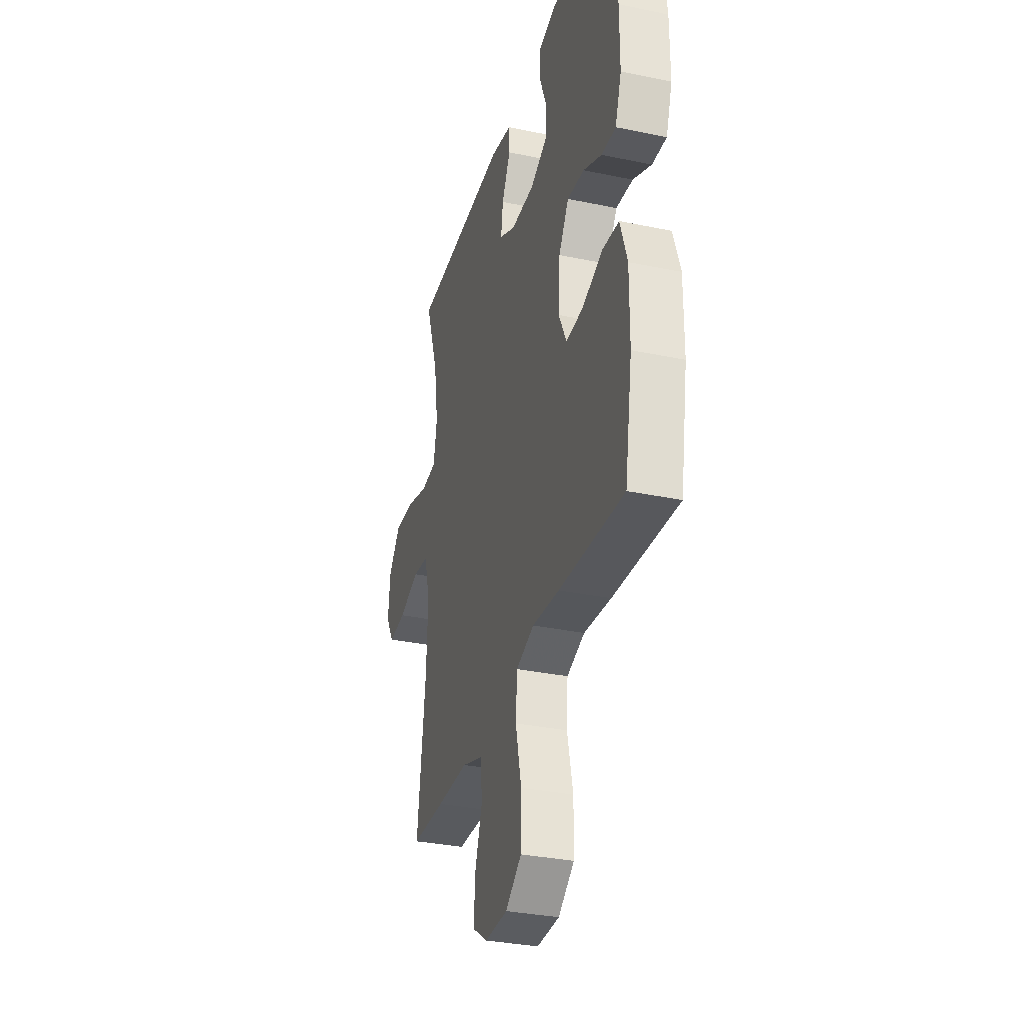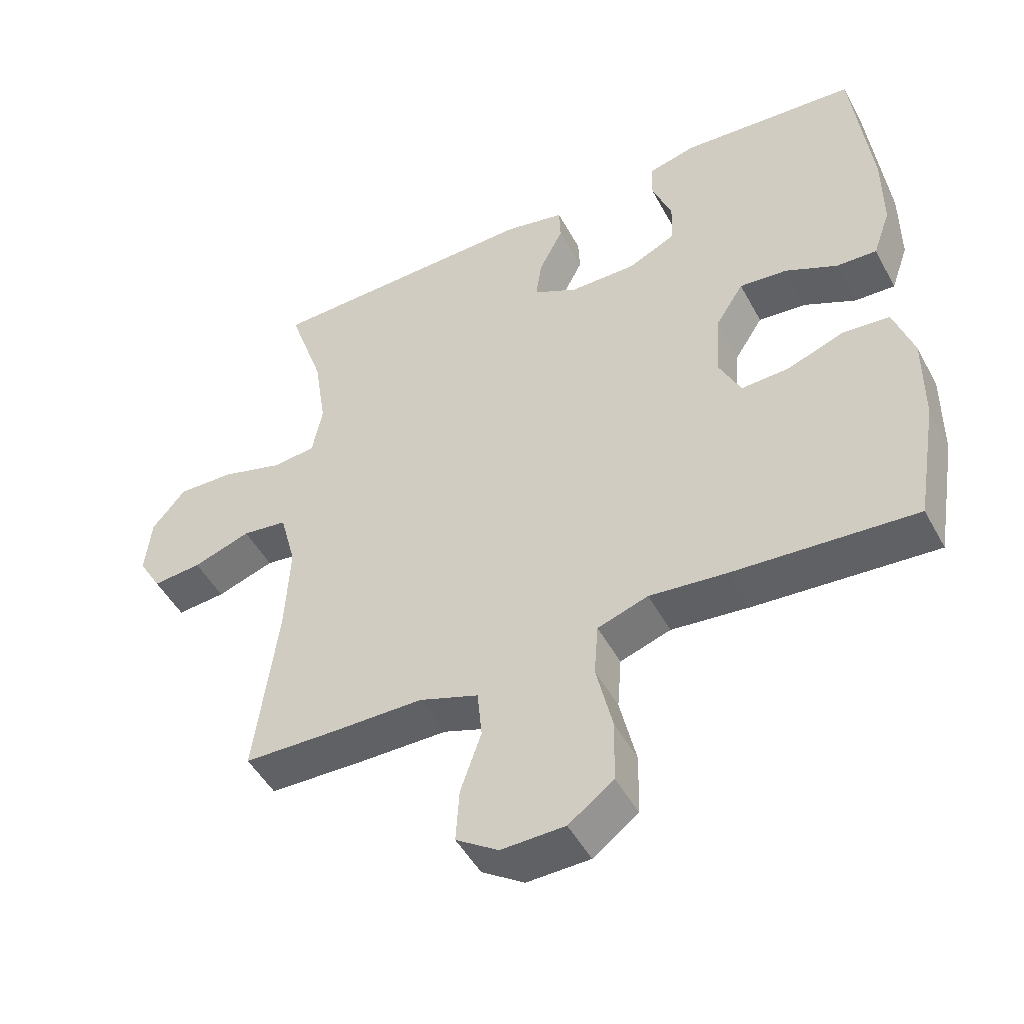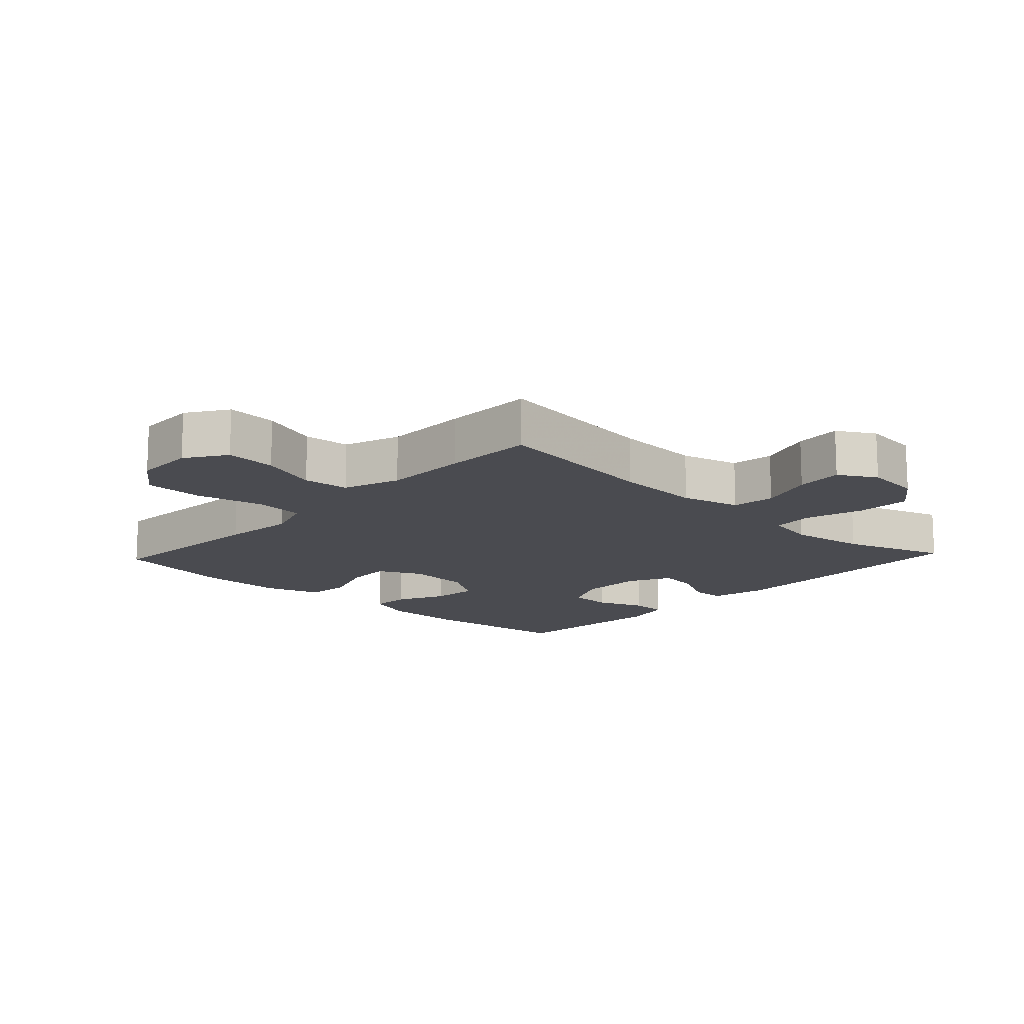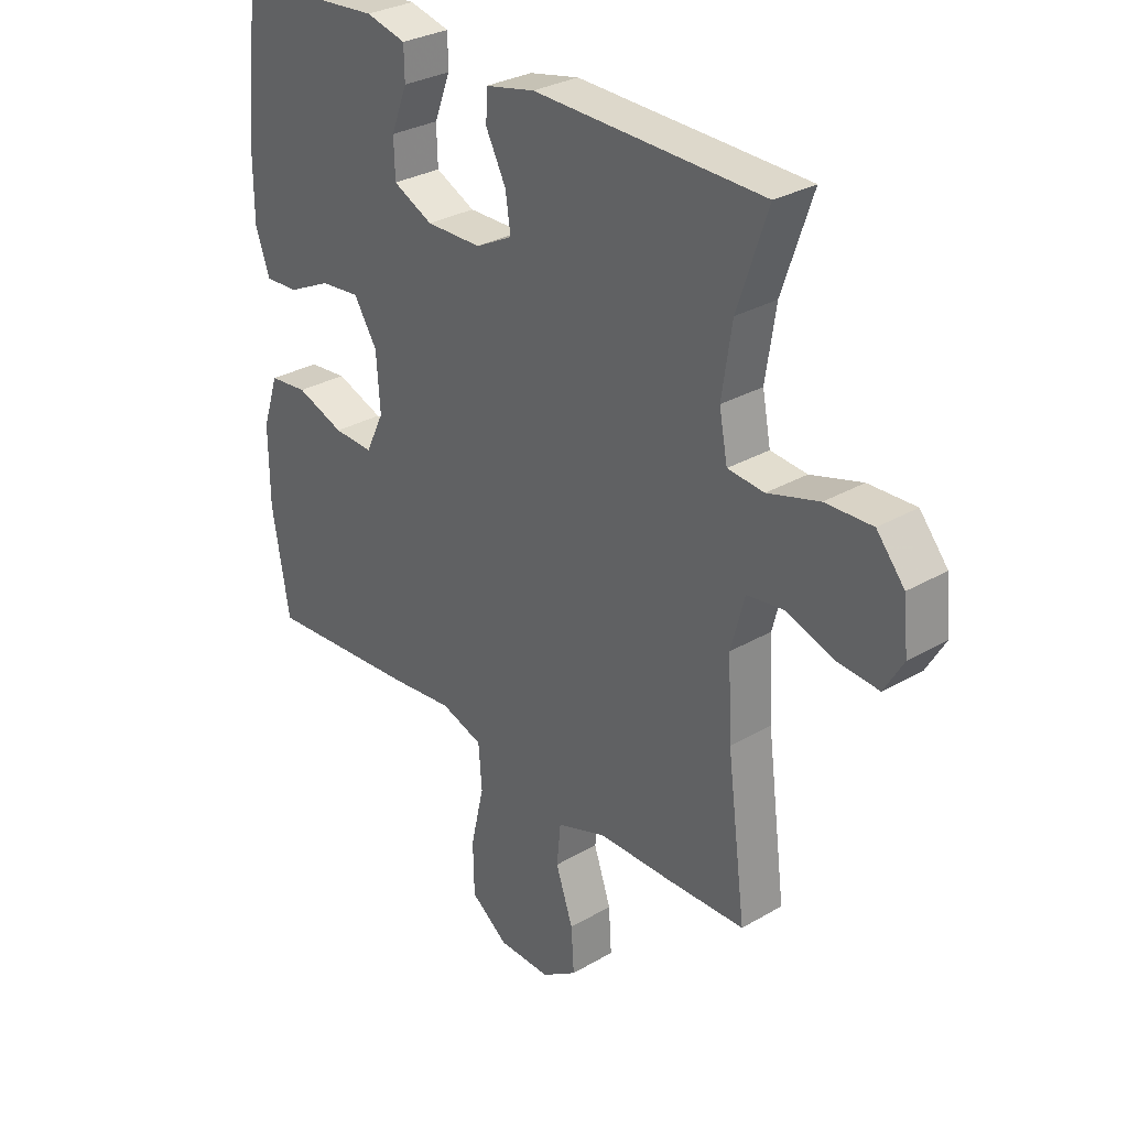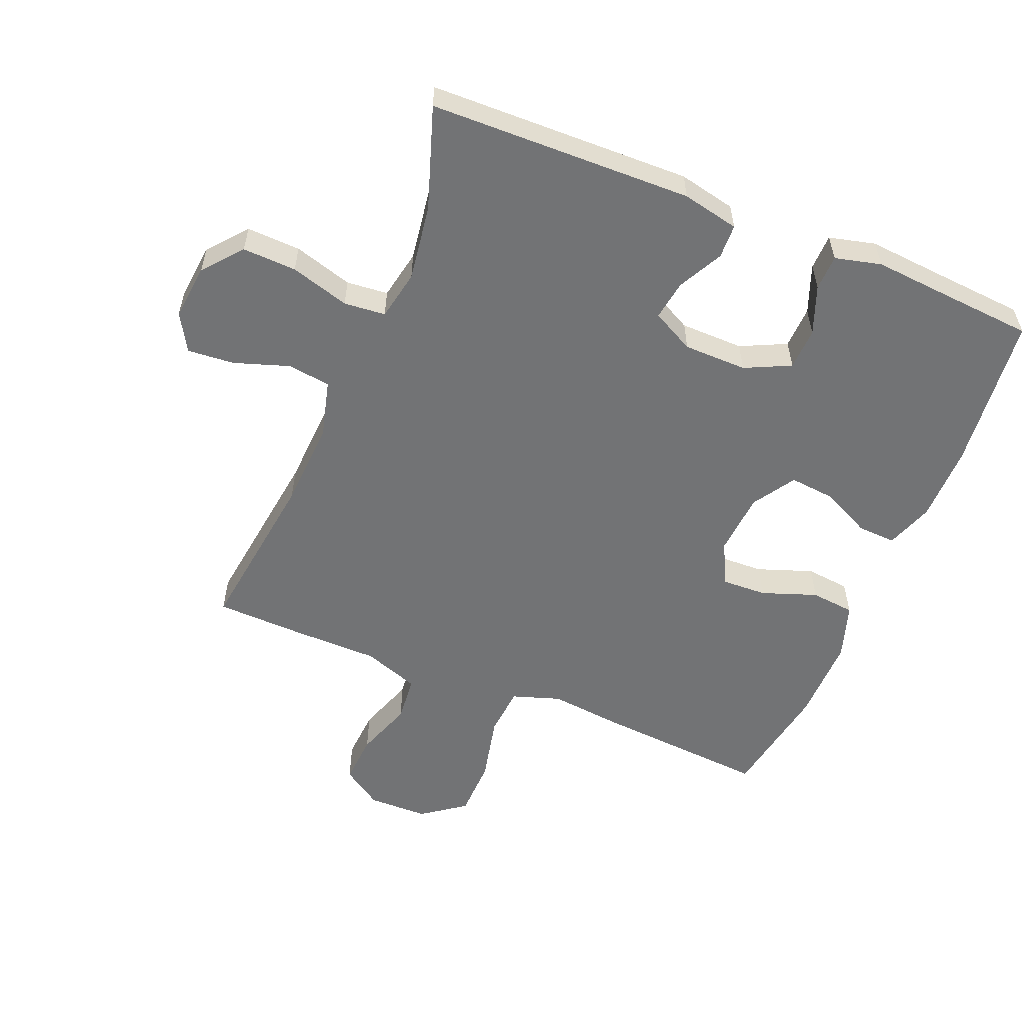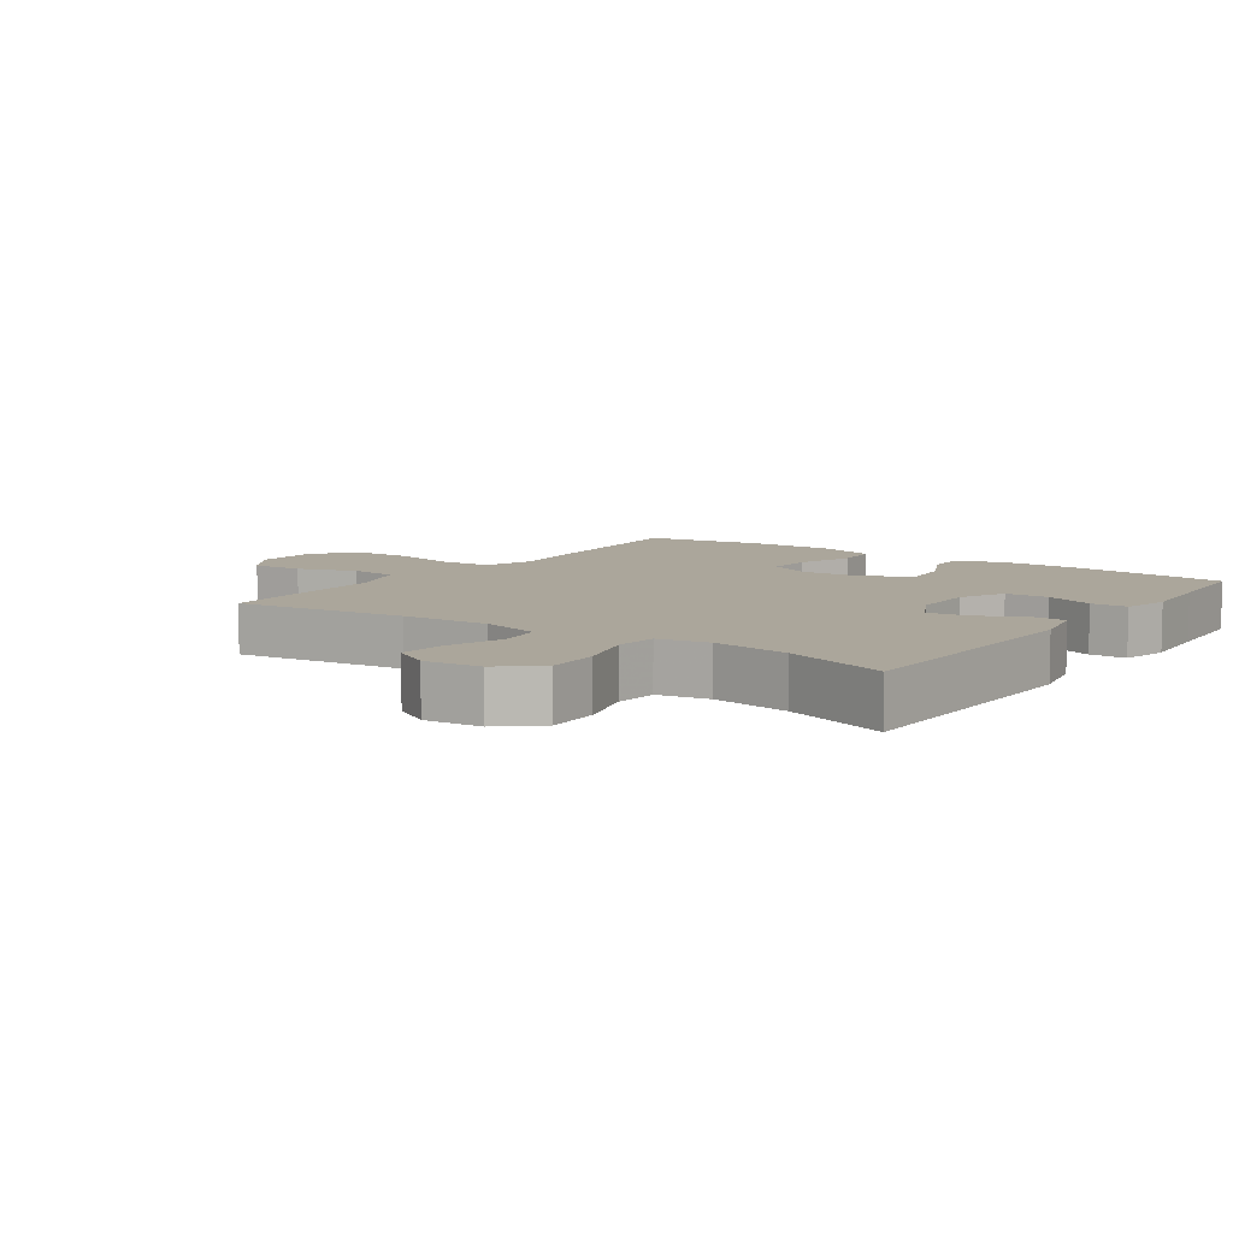
<metadata>
{"format":"obj","ext":"obj","renderer":"f3d","projection":"perspective","resolution":1024,"background":"white","views":[{"elev":-32.7,"azim":73.9,"up":"+Z"},{"elev":-48.6,"azim":27.5,"up":"+Z"},{"elev":-14.4,"azim":-133.1,"up":"+Y"},{"elev":30.2,"azim":-130.2,"up":"+Z"},{"elev":-55.8,"azim":-22.4,"up":"+Y"},{"elev":8.0,"azim":-54.8,"up":"+Y"}]}
</metadata>
<code>
v -0.5 0.07 0.5
v -0.09 0.07 0.51
v -0.001 0.07 0.491
v 0.001 0.07 0.438
v -0.035 0.07 0.368
v -0.044 0.07 0.306
v 0.022 0.07 0.272
v 0.121 0.07 0.271
v 0.192 0.07 0.305
v 0.194 0.07 0.371
v 0.165 0.07 0.446
v 0.166 0.07 0.502
v 0.238 0.07 0.52
v 0.352 0.07 0.511
v 0.5 0.07 0.5
v 0.527 0.07 0.257
v 0.527 0.07 0.137
v 0.501 0.07 0.063
v 0.441 0.07 0.066
v 0.364 0.07 0.103
v 0.293 0.07 0.11
v 0.251 0.07 0.044
v 0.244 0.07 -0.054
v 0.277 0.07 -0.122
v 0.348 0.07 -0.119
v 0.434 0.07 -0.088
v 0.503 0.07 -0.095
v 0.532 0.07 -0.183
v 0.531 0.07 -0.317
v 0.5 0.07 -0.5
v 0.229 0.07 -0.48
v 0.115 0.07 -0.468
v 0.04 0.07 -0.493
v 0.034 0.07 -0.571
v 0.058 0.07 -0.676
v 0.056 0.07 -0.768
v -0.011 0.07 -0.817
v -0.105 0.07 -0.819
v -0.168 0.07 -0.777
v -0.163 0.07 -0.698
v -0.132 0.07 -0.608
v -0.139 0.07 -0.536
v -0.227 0.07 -0.505
v -0.359 0.07 -0.504
v -0.5 0.07 -0.5
v -0.466 0.07 -0.237
v -0.459 0.07 -0.102
v -0.483 0.07 -0.011
v -0.55 0.07 -0.002
v -0.636 0.07 -0.031
v -0.709 0.07 -0.037
v -0.743 0.07 0.021
v -0.734 0.07 0.108
v -0.684 0.07 0.168
v -0.6 0.07 0.165
v -0.508 0.07 0.138
v -0.443 0.07 0.144
v -0.428 0.07 0.222
v -0.446 0.07 0.341
v -0.5 0 0.5
v -0.09 0 0.51
v -0.001 0 0.491
v 0.001 0 0.438
v -0.035 0 0.368
v -0.044 0 0.306
v 0.022 0 0.272
v 0.121 0 0.271
v 0.192 0 0.305
v 0.194 0 0.371
v 0.165 0 0.446
v 0.166 0 0.502
v 0.238 0 0.52
v 0.352 0 0.511
v 0.5 0 0.5
v 0.527 0 0.257
v 0.527 0 0.137
v 0.501 0 0.063
v 0.441 0 0.066
v 0.364 0 0.103
v 0.293 0 0.11
v 0.251 0 0.044
v 0.244 0 -0.054
v 0.277 0 -0.122
v 0.348 0 -0.119
v 0.434 0 -0.088
v 0.503 0 -0.095
v 0.532 0 -0.183
v 0.531 0 -0.317
v 0.5 0 -0.5
v 0.229 0 -0.48
v 0.115 0 -0.468
v 0.04 0 -0.493
v 0.034 0 -0.571
v 0.058 0 -0.676
v 0.056 0 -0.768
v -0.011 0 -0.817
v -0.105 0 -0.819
v -0.168 0 -0.777
v -0.163 0 -0.698
v -0.132 0 -0.608
v -0.139 0 -0.536
v -0.227 0 -0.505
v -0.359 0 -0.504
v -0.5 0 -0.5
v -0.466 0 -0.237
v -0.459 0 -0.102
v -0.483 0 -0.011
v -0.55 0 -0.002
v -0.636 0 -0.031
v -0.709 0 -0.037
v -0.743 0 0.021
v -0.734 0 0.108
v -0.684 0 0.168
v -0.6 0 0.165
v -0.508 0 0.138
v -0.443 0 0.144
v -0.428 0 0.222
v -0.446 0 0.341
f 53 54 55 56
f 53 56 57
f 52 53 57
f 49 50 51 52
f 49 52 57
f 48 49 57
f 47 48 57
f 46 47 57 58
f 43 44 45 46
f 42 43 46 58
f 38 39 40 41
f 38 41 42
f 37 38 42
f 34 35 36 37
f 33 34 37 42
f 32 33 42 58
f 25 26 27 28
f 24 25 28 29
f 17 18 19 20
f 17 20 21
f 14 15 16 17
f 14 17 21
f 13 14 21 22
f 10 11 12 13
f 9 10 13 22
f 2 3 4 5
f 59 1 2 5
f 59 5 6
f 58 59 6 7
f 32 58 7 8
f 24 29 30 31
f 23 24 31 32
f 22 23 32
f 8 9 22 32
f 115 114 113 112
f 116 115 112
f 116 112 111
f 111 110 109 108
f 116 111 108
f 116 108 107
f 116 107 106
f 117 116 106 105
f 105 104 103 102
f 117 105 102 101
f 100 99 98 97
f 101 100 97
f 101 97 96
f 96 95 94 93
f 101 96 93 92
f 117 101 92 91
f 87 86 85 84
f 88 87 84 83
f 79 78 77 76
f 80 79 76
f 76 75 74 73
f 80 76 73
f 81 80 73 72
f 72 71 70 69
f 81 72 69 68
f 64 63 62 61
f 64 61 60 118
f 65 64 118
f 66 65 118 117
f 67 66 117 91
f 90 89 88 83
f 91 90 83 82
f 91 82 81
f 91 81 68 67
f 1 60 61 2
f 2 61 62 3
f 3 62 63 4
f 4 63 64 5
f 5 64 65 6
f 6 65 66 7
f 7 66 67 8
f 8 67 68 9
f 9 68 69 10
f 10 69 70 11
f 11 70 71 12
f 12 71 72 13
f 13 72 73 14
f 14 73 74 15
f 15 74 75 16
f 16 75 76 17
f 17 76 77 18
f 18 77 78 19
f 19 78 79 20
f 20 79 80 21
f 21 80 81 22
f 22 81 82 23
f 23 82 83 24
f 24 83 84 25
f 25 84 85 26
f 26 85 86 27
f 27 86 87 28
f 28 87 88 29
f 29 88 89 30
f 30 89 90 31
f 31 90 91 32
f 32 91 92 33
f 33 92 93 34
f 34 93 94 35
f 35 94 95 36
f 36 95 96 37
f 37 96 97 38
f 38 97 98 39
f 39 98 99 40
f 40 99 100 41
f 41 100 101 42
f 42 101 102 43
f 43 102 103 44
f 44 103 104 45
f 45 104 105 46
f 46 105 106 47
f 47 106 107 48
f 48 107 108 49
f 49 108 109 50
f 50 109 110 51
f 51 110 111 52
f 52 111 112 53
f 53 112 113 54
f 54 113 114 55
f 55 114 115 56
f 56 115 116 57
f 57 116 117 58
f 58 117 118 59
f 59 118 60 1

</code>
